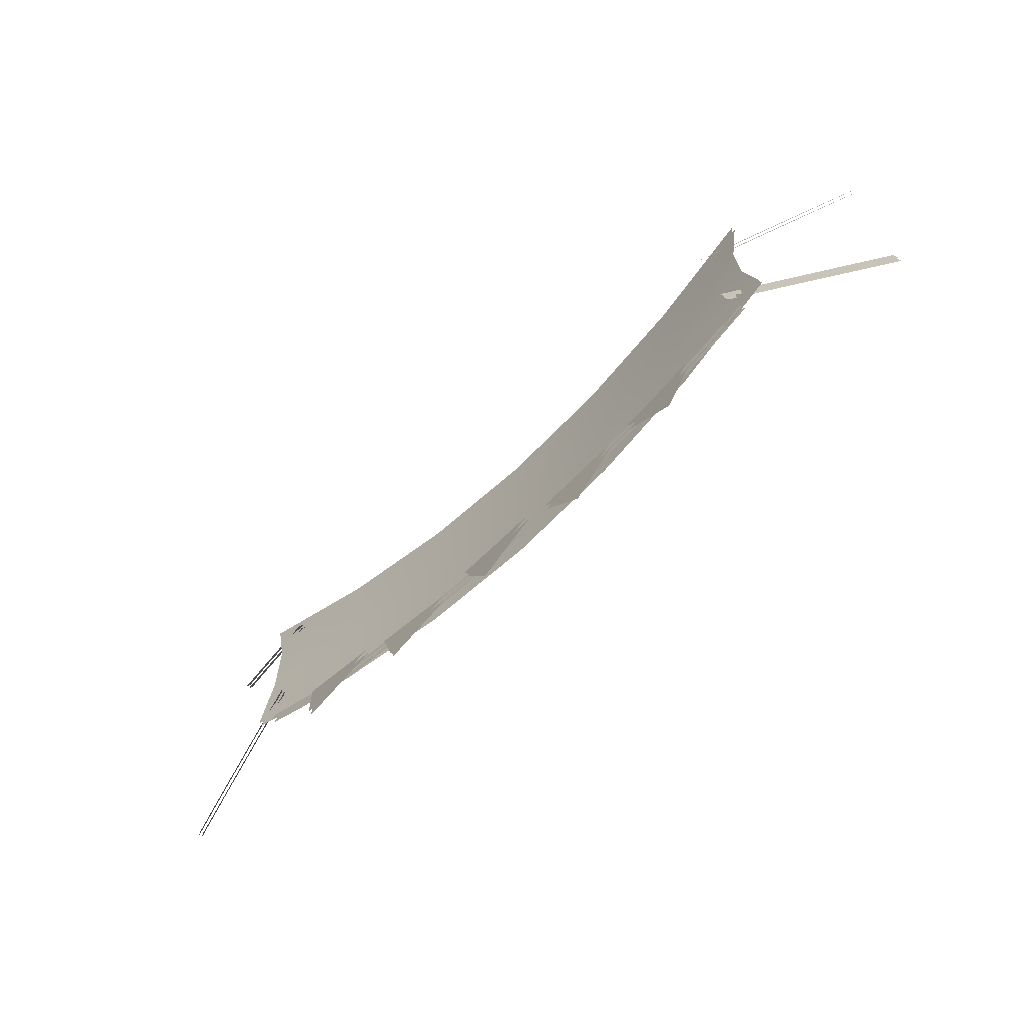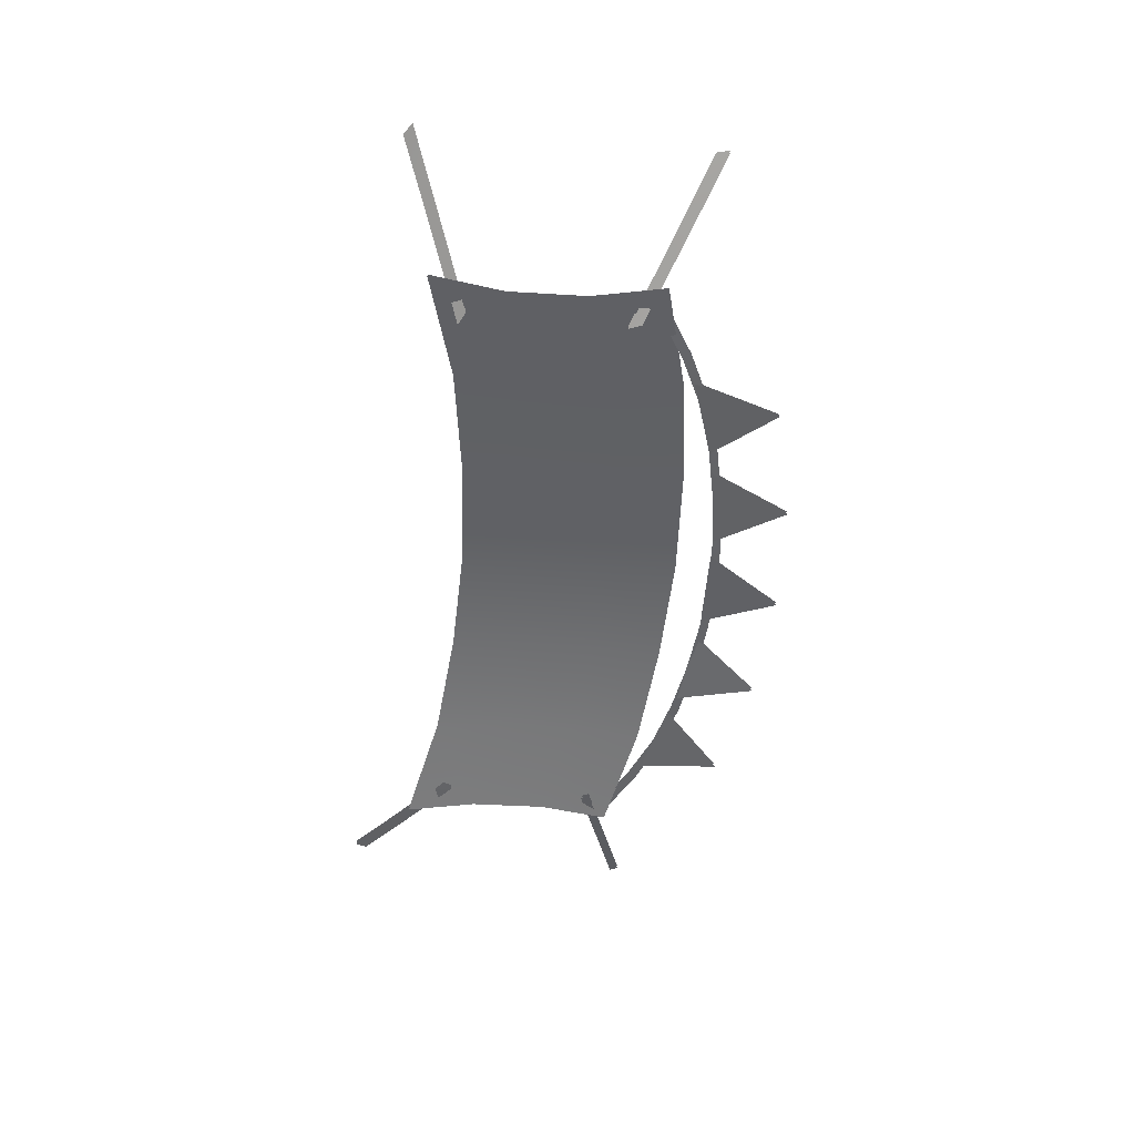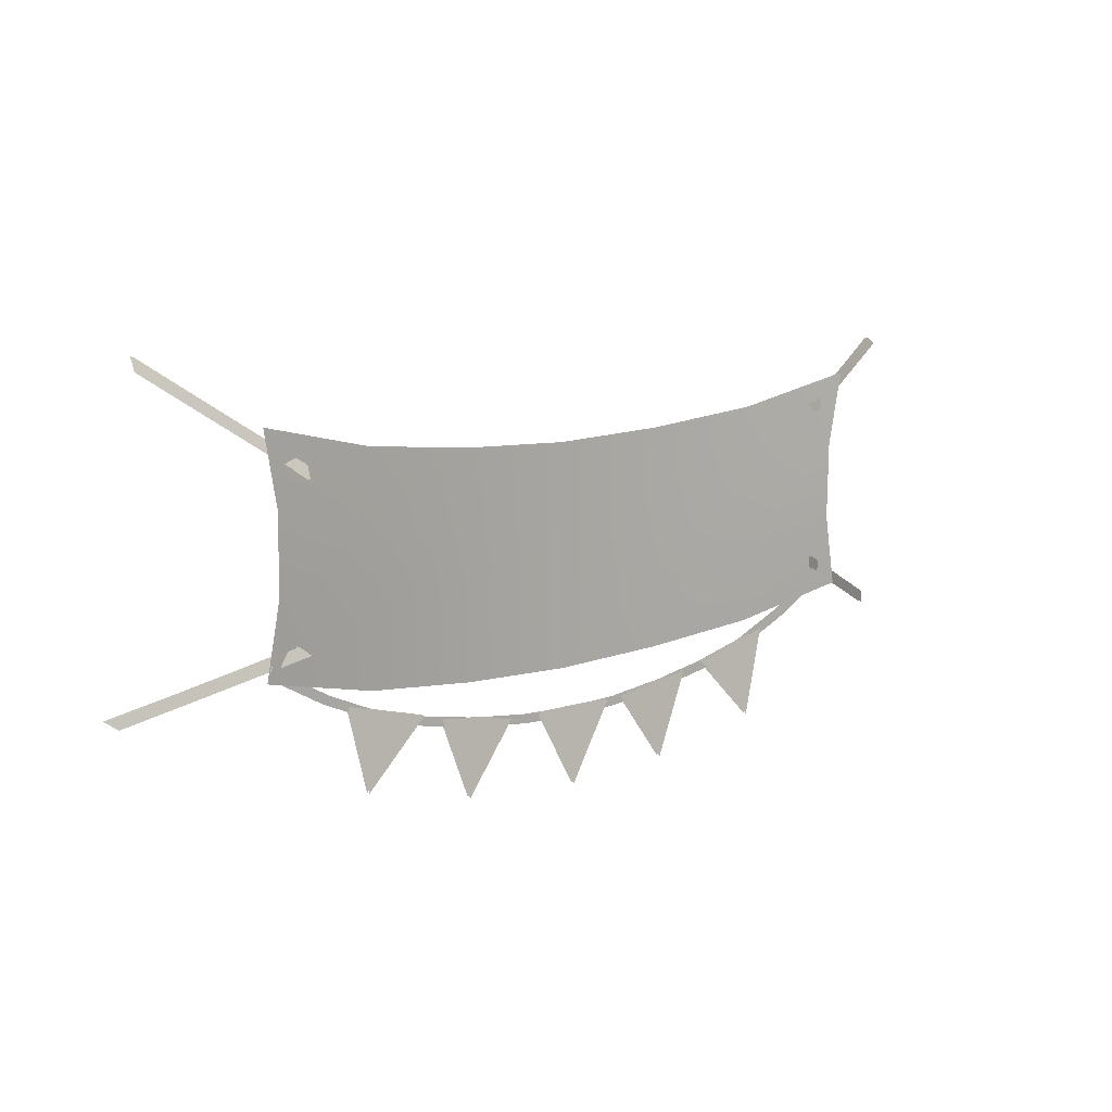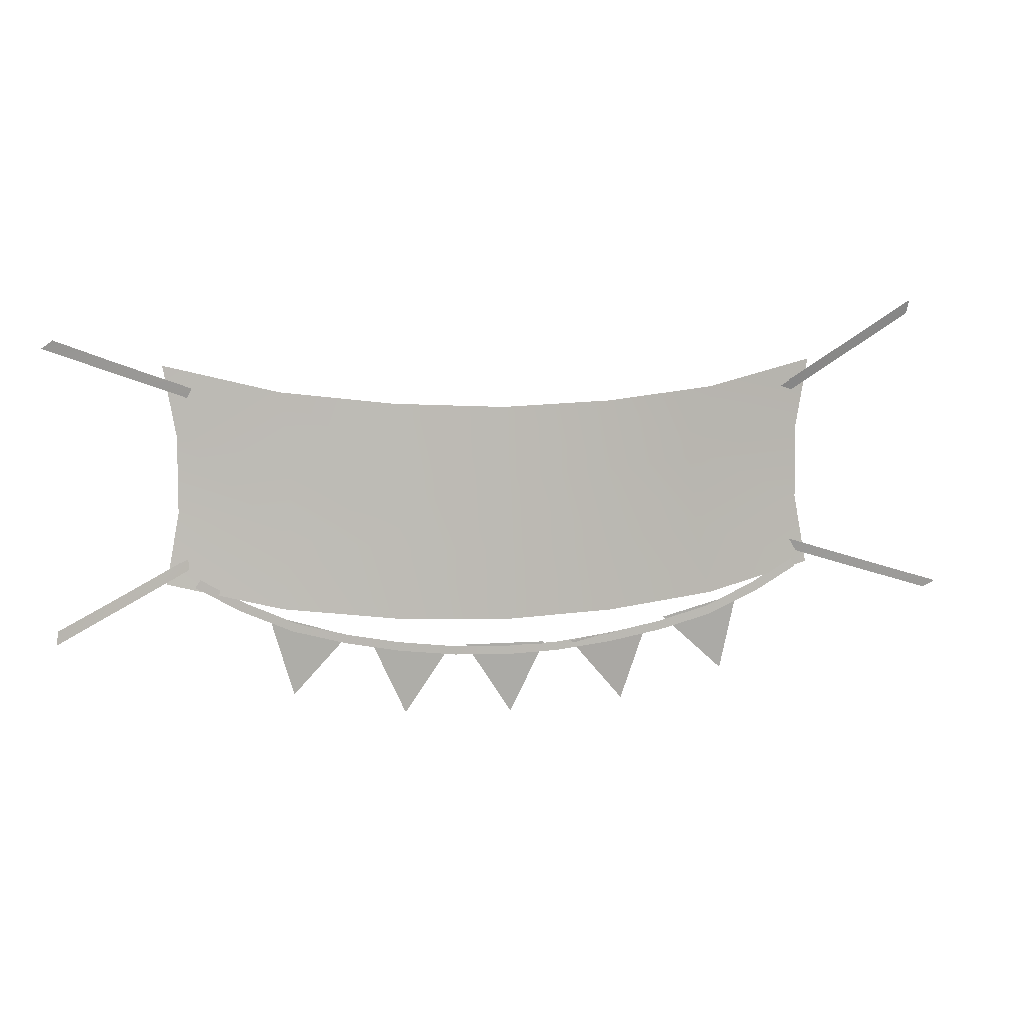
<metadata>
{"format":"obj","ext":"obj","renderer":"f3d","projection":"perspective","resolution":1024,"background":"white","views":[{"elev":-69.2,"azim":-136.6,"up":"+Y"},{"elev":-51.3,"azim":-94.3,"up":"+Z"},{"elev":10.9,"azim":141.0,"up":"+Y"},{"elev":6.9,"azim":-13.9,"up":"+Y"}]}
</metadata>
<code>
g Camp_NewYear_Banner
v -1.457 0.3465 -0.08778
v -2.242 0.9785 -0.1916
v -2.159 0.5202 -0.1838
v -1.512 0.8048 -0.09558
v -0.7538 0.2656 -0.02122
v -0.7814 0.7239 -0.02902
v -0.05096 0.2347 -0.0003256
v -0.05096 0.693 -0.008125
v 0.6519 0.2656 -0.02122
v 0.6795 0.7239 -0.02902
v 1.355 0.3465 -0.08778
v 1.41 0.8048 -0.09558
v 2.057 0.5202 -0.1838
v 2.14 0.9785 -0.1916
v -1.457 -0.1395 -0.07951
v -2.159 0.03424 -0.1755
v -0.7538 -0.2203 -0.01295
v -0.05096 -0.2513 0.007945
v 0.6519 -0.2203 -0.01295
v 1.355 -0.1395 -0.07951
v 2.057 0.03424 -0.1755
v -1.512 -0.5978 -0.07171
v -2.242 -0.4241 -0.1677
v -0.7814 -0.6786 -0.005149
v -0.05096 -0.7096 0.01574
v 0.6795 -0.6786 -0.005149
v 1.41 -0.5978 -0.07171
v 2.14 -0.4241 -0.1677
v -0.9298 -0.8363 -0.1313
v -0.6877 -1.346 -0.18
v -0.4022 -0.9114 -0.1344
v -0.2751 -0.9067 -0.1577
v 0.03687 -1.377 -0.2069
v 0.2578 -0.9075 -0.1486
v 0.441 -0.9009 -0.1254
v 0.8131 -1.323 -0.1921
v 0.9687 -0.8274 -0.1373
v -2.341 0.865 -0.06819
v -1.947 0.7905 -0.2171
v -2.266 0.9075 -0.08431
v -2.022 0.7474 -0.2019
v -2.676 0.9902 0.07459
v -2.603 1.034 0.05925
v -2.989 1.107 0.2092
v -2.921 1.156 0.1983
v 1.766 -0.6095 -0.1304
v 2.021 -0.3957 -0.1342
v 1.735 -0.5611 -0.1308
v 2.053 -0.4456 -0.1338
v 1.426 -0.7581 -0.1267
v 1.407 -0.7068 -0.1271
v 1.08 -0.851 -0.1285
v 1.069 -0.7989 -0.1288
v 0.7223 -0.9175 -0.1304
v 1.069 -0.7989 -0.1288
v 0.7155 -0.8653 -0.1308
v 1.08 -0.851 -0.1285
v 0.3447 -0.9616 -0.1267
v 0.3458 -0.9094 -0.1271
v -0.007505 -0.9753 -0.1295
v -0.007504 -0.9231 -0.1295
v -0.3608 -0.9094 -0.1317
v -0.3597 -0.9616 -0.1321
v -0.7305 -0.8653 -0.1278
v -0.7373 -0.9175 -0.1282
v -1.084 -0.7989 -0.1294
v -1.095 -0.851 -0.1298
v -1.781 -0.6095 -0.1274
v -2.036 -0.3957 -0.1234
v -2.068 -0.4456 -0.1238
v -1.75 -0.5611 -0.127
v -1.441 -0.7581 -0.1314
v -1.422 -0.7068 -0.131
v -1.095 -0.851 -0.1298
v -1.084 -0.7989 -0.1294
v -1.595 -0.6488 -0.1433
v -1.43 -1.189 -0.1925
v -1.084 -0.8015 -0.1343
v 1.11 -0.776 -0.1577
v 1.533 -1.15 -0.2069
v 1.625 -0.6389 -0.1486
v -2.319 -0.4313 -0.06027
v -1.988 -0.2057 -0.2092
v -2.296 -0.3486 -0.07639
v -2.011 -0.2895 -0.194
v -2.645 -0.58 0.08251
v -2.624 -0.4974 0.06717
v -2.949 -0.7181 0.2171
v -2.935 -0.6356 0.2063
v 2.479 1.091 -0.06087
v 2.778 1.377 0.04607
v 2.486 1.173 -0.03109
v 2.772 1.295 0.01508
v 2.169 0.8766 -0.1394
v 2.174 0.9579 -0.1096
v 1.879 0.6762 -0.2113
v 1.876 0.7548 -0.181
v 2.584 -0.4971 -0.02096
v 2.989 -0.5488 0.1076
v 2.65 -0.4507 0.01235
v 2.923 -0.5958 0.07302
v 2.227 -0.3919 -0.1186
v 2.291 -0.3447 -0.08535
v 1.892 -0.2935 -0.2083
v 1.95 -0.2414 -0.1749
v -2.159 0.5202 -0.1606
v -2.242 0.9785 -0.1684
v -1.457 0.3465 -0.06462
v -1.512 0.8048 -0.07242
v -0.7538 0.2656 0.001943
v -0.7814 0.7239 -0.005857
v -0.05096 0.2347 0.02284
v -0.05096 0.693 0.01504
v 0.6519 0.2656 0.001943
v 0.6795 0.7239 -0.005857
v 1.355 0.3465 -0.06462
v 1.41 0.8048 -0.07242
v 2.057 0.5202 -0.1606
v 2.14 0.9785 -0.1684
v -1.457 -0.1395 -0.05635
v -2.159 0.03424 -0.1524
v -0.7538 -0.2203 0.01021
v -0.05096 -0.2513 0.03111
v 0.6519 -0.2203 0.01021
v 1.355 -0.1395 -0.05635
v 2.057 0.03424 -0.1524
v -1.512 -0.5978 -0.04855
v -2.242 -0.4241 -0.1446
v -0.7814 -0.6786 0.01801
v -0.05096 -0.7096 0.03891
v 0.6795 -0.6786 0.01801
v 1.41 -0.5978 -0.04855
v 2.14 -0.4241 -0.1446
v -0.4022 -0.9114 -0.1112
v -0.6877 -1.346 -0.1568
v -0.9298 -0.8363 -0.1082
v 0.2578 -0.9075 -0.1255
v 0.03687 -1.377 -0.1837
v -0.2751 -0.9067 -0.1345
v 0.9687 -0.8274 -0.1141
v 0.8131 -1.323 -0.169
v 0.441 -0.9009 -0.1023
v -2.266 0.9075 -0.06114
v -1.947 0.7905 -0.1939
v -2.341 0.865 -0.04503
v -2.022 0.7474 -0.1787
v -2.676 0.9902 0.09775
v -2.603 1.034 0.08241
v -2.989 1.107 0.2323
v -2.921 1.156 0.2215
v 1.735 -0.5611 -0.1076
v 2.021 -0.3957 -0.111
v 1.766 -0.6095 -0.1072
v 2.053 -0.4456 -0.1107
v 1.426 -0.7581 -0.1035
v 1.407 -0.7068 -0.1039
v 1.08 -0.851 -0.1053
v 1.069 -0.7989 -0.1057
v 0.7155 -0.8653 -0.1076
v 1.069 -0.7989 -0.1057
v 0.7223 -0.9175 -0.1072
v 1.08 -0.851 -0.1053
v 0.3447 -0.9616 -0.1035
v 0.3458 -0.9094 -0.1039
v -0.007505 -0.9753 -0.1064
v -0.007504 -0.9231 -0.1064
v -0.3608 -0.9094 -0.1086
v -0.3597 -0.9616 -0.109
v -0.7305 -0.8653 -0.1046
v -0.7373 -0.9175 -0.105
v -1.084 -0.7989 -0.1063
v -1.095 -0.851 -0.1066
v -2.068 -0.4456 -0.1006
v -2.036 -0.3957 -0.1003
v -1.781 -0.6095 -0.1043
v -1.75 -0.5611 -0.1039
v -1.441 -0.7581 -0.1082
v -1.422 -0.7068 -0.1078
v -1.095 -0.851 -0.1066
v -1.084 -0.7989 -0.1063
v -1.084 -0.8015 -0.1111
v -1.43 -1.189 -0.1693
v -1.595 -0.6488 -0.1201
v 1.625 -0.6389 -0.1255
v 1.533 -1.15 -0.1837
v 1.11 -0.776 -0.1345
v -2.296 -0.3486 -0.05323
v -1.988 -0.2057 -0.186
v -2.319 -0.4313 -0.03711
v -2.011 -0.2895 -0.1708
v -2.645 -0.58 0.1057
v -2.624 -0.4974 0.09033
v -2.949 -0.7181 0.2403
v -2.935 -0.6356 0.2294
v 2.486 1.173 -0.007926
v 2.778 1.377 0.06924
v 2.479 1.091 -0.0377
v 2.772 1.295 0.03825
v 2.169 0.8766 -0.1163
v 2.174 0.9579 -0.08648
v 1.879 0.6762 -0.1881
v 1.876 0.7548 -0.1578
v 2.65 -0.4507 0.03552
v 2.989 -0.5488 0.1307
v 2.584 -0.4971 0.002198
v 2.923 -0.5958 0.09619
v 2.227 -0.3919 -0.09542
v 2.291 -0.3447 -0.06218
v 1.892 -0.2935 -0.1851
v 1.95 -0.2414 -0.1517
g Camp_NewYear_Banner_0
f 3 2 1
f 4 1 2
f 1 4 5
f 6 5 4
f 5 6 7
f 8 7 6
f 7 8 9
f 10 9 8
f 9 10 11
f 12 11 10
f 11 12 13
f 14 13 12
f 1 15 3
f 16 3 15
f 15 1 17
f 5 17 1
f 17 5 18
f 7 18 5
f 18 7 19
f 9 19 7
f 19 9 20
f 11 20 9
f 20 11 21
f 13 21 11
f 15 22 16
f 23 16 22
f 22 15 24
f 17 24 15
f 24 17 25
f 18 25 17
f 25 18 26
f 19 26 18
f 26 19 27
f 20 27 19
f 27 20 28
f 21 28 20
f 31 30 29
f 34 33 32
f 37 36 35
f 40 39 38
f 41 38 39
f 38 42 40
f 43 40 42
f 42 44 43
f 45 43 44
f 48 47 46
f 49 46 47
f 46 50 48
f 51 48 50
f 50 52 51
f 53 51 52
f 56 55 54
f 57 54 55
f 54 58 56
f 59 56 58
f 58 60 59
f 61 59 60
f 61 60 62
f 63 62 60
f 62 63 64
f 65 64 63
f 64 65 66
f 67 66 65
f 70 69 68
f 71 68 69
f 68 71 72
f 73 72 71
f 72 73 74
f 75 74 73
f 78 77 76
f 81 80 79
f 84 83 82
f 85 82 83
f 82 86 84
f 87 84 86
f 86 88 87
f 89 87 88
f 92 91 90
f 93 90 91
f 90 94 92
f 95 92 94
f 94 96 95
f 97 95 96
f 100 99 98
f 101 98 99
f 98 102 100
f 103 100 102
f 102 104 103
f 105 103 104
f 108 107 106
f 107 108 109
f 110 109 108
f 109 110 111
f 112 111 110
f 111 112 113
f 114 113 112
f 113 114 115
f 116 115 114
f 115 116 117
f 118 117 116
f 117 118 119
f 106 120 108
f 120 106 121
f 122 108 120
f 108 122 110
f 123 110 122
f 110 123 112
f 124 112 123
f 112 124 114
f 125 114 124
f 114 125 116
f 126 116 125
f 116 126 118
f 121 127 120
f 127 121 128
f 129 120 127
f 120 129 122
f 130 122 129
f 122 130 123
f 131 123 130
f 123 131 124
f 132 124 131
f 124 132 125
f 133 125 132
f 125 133 126
f 136 135 134
f 139 138 137
f 142 141 140
f 145 144 143
f 144 145 146
f 143 147 145
f 147 143 148
f 148 149 147
f 149 148 150
f 153 152 151
f 152 153 154
f 151 155 153
f 155 151 156
f 156 157 155
f 157 156 158
f 161 160 159
f 160 161 162
f 159 163 161
f 163 159 164
f 164 165 163
f 165 164 166
f 167 165 166
f 165 167 168
f 169 168 167
f 168 169 170
f 171 170 169
f 170 171 172
f 175 174 173
f 174 175 176
f 177 176 175
f 176 177 178
f 179 178 177
f 178 179 180
f 183 182 181
f 186 185 184
f 189 188 187
f 188 189 190
f 187 191 189
f 191 187 192
f 192 193 191
f 193 192 194
f 197 196 195
f 196 197 198
f 195 199 197
f 199 195 200
f 200 201 199
f 201 200 202
f 205 204 203
f 204 205 206
f 203 207 205
f 207 203 208
f 208 209 207
f 209 208 210

</code>
